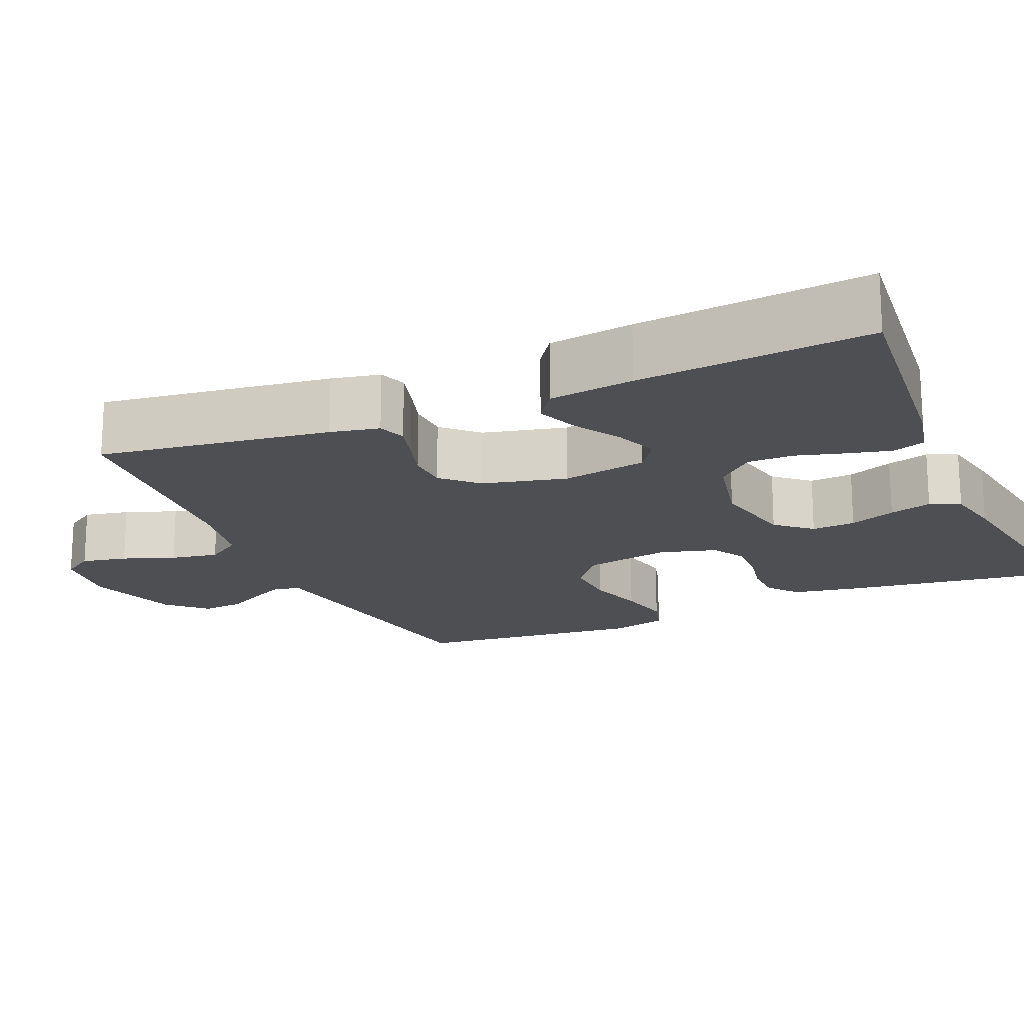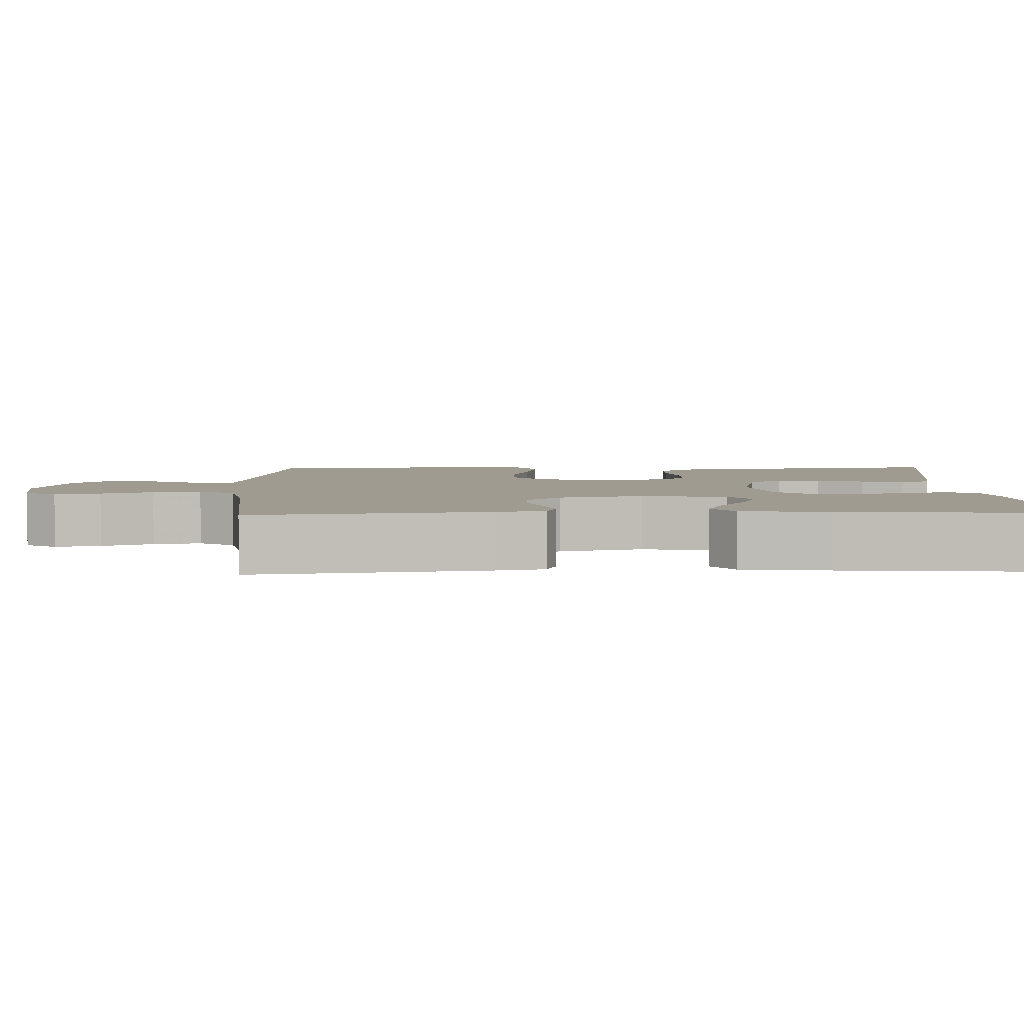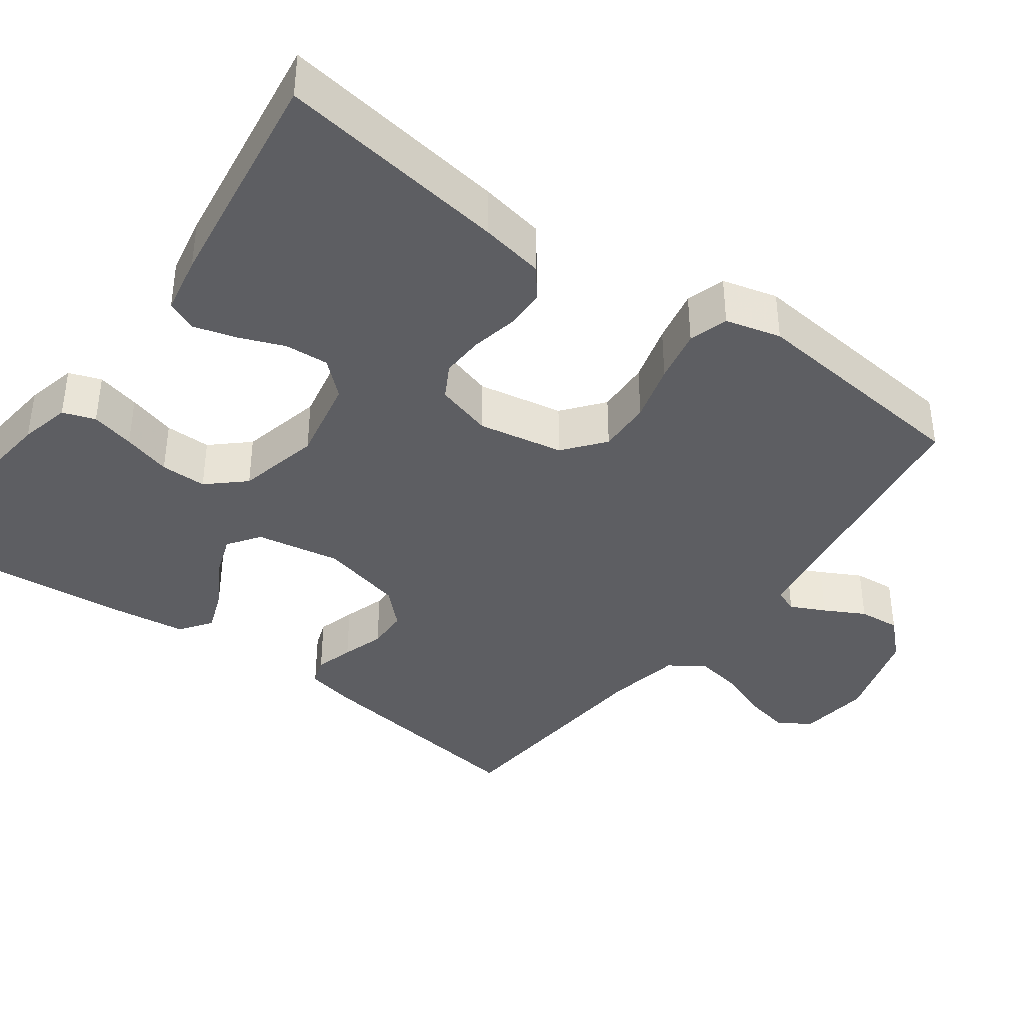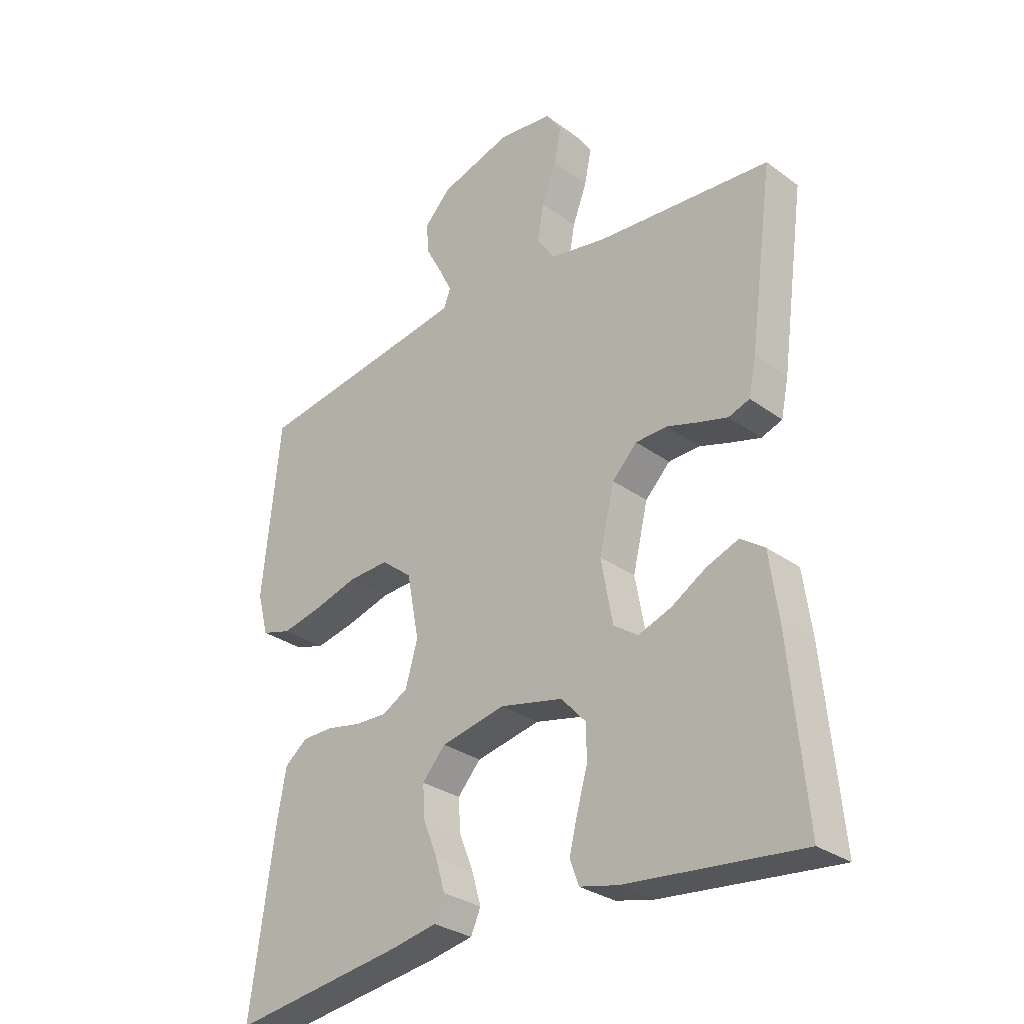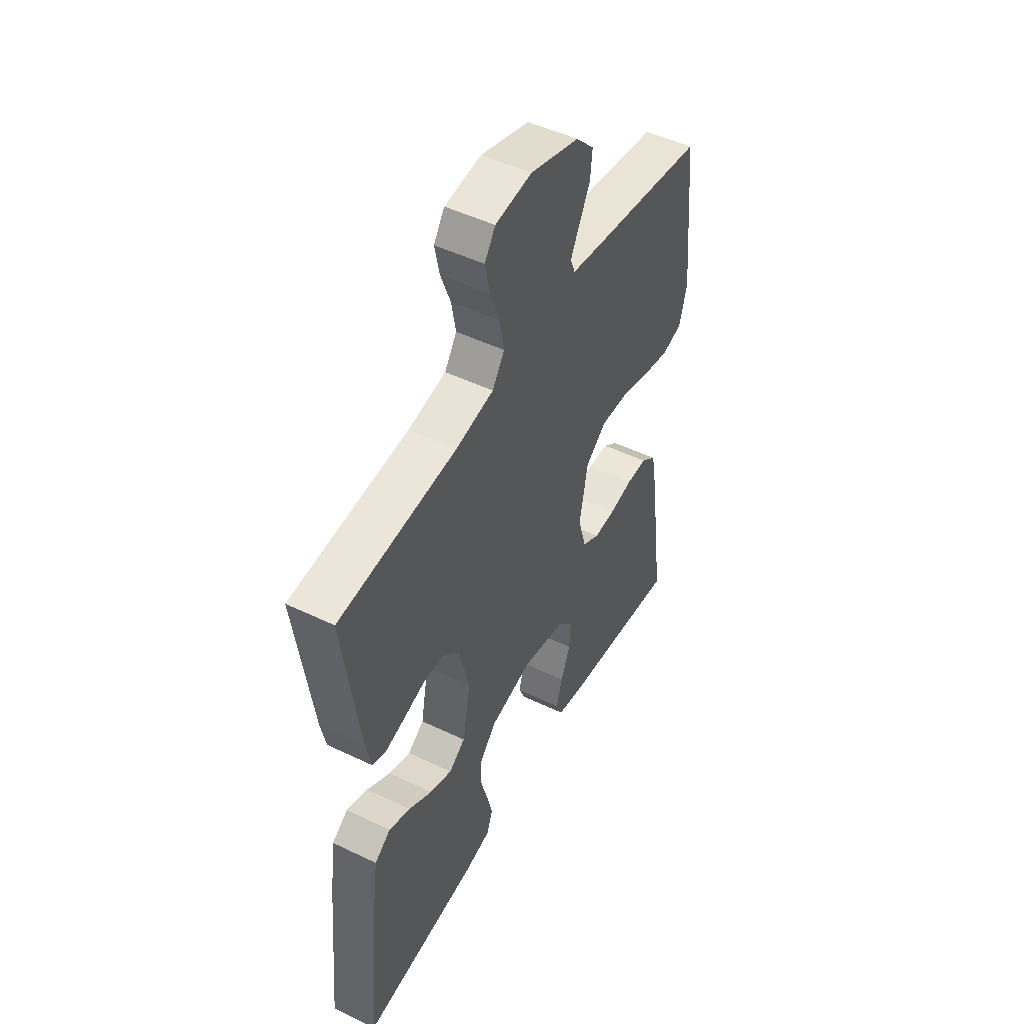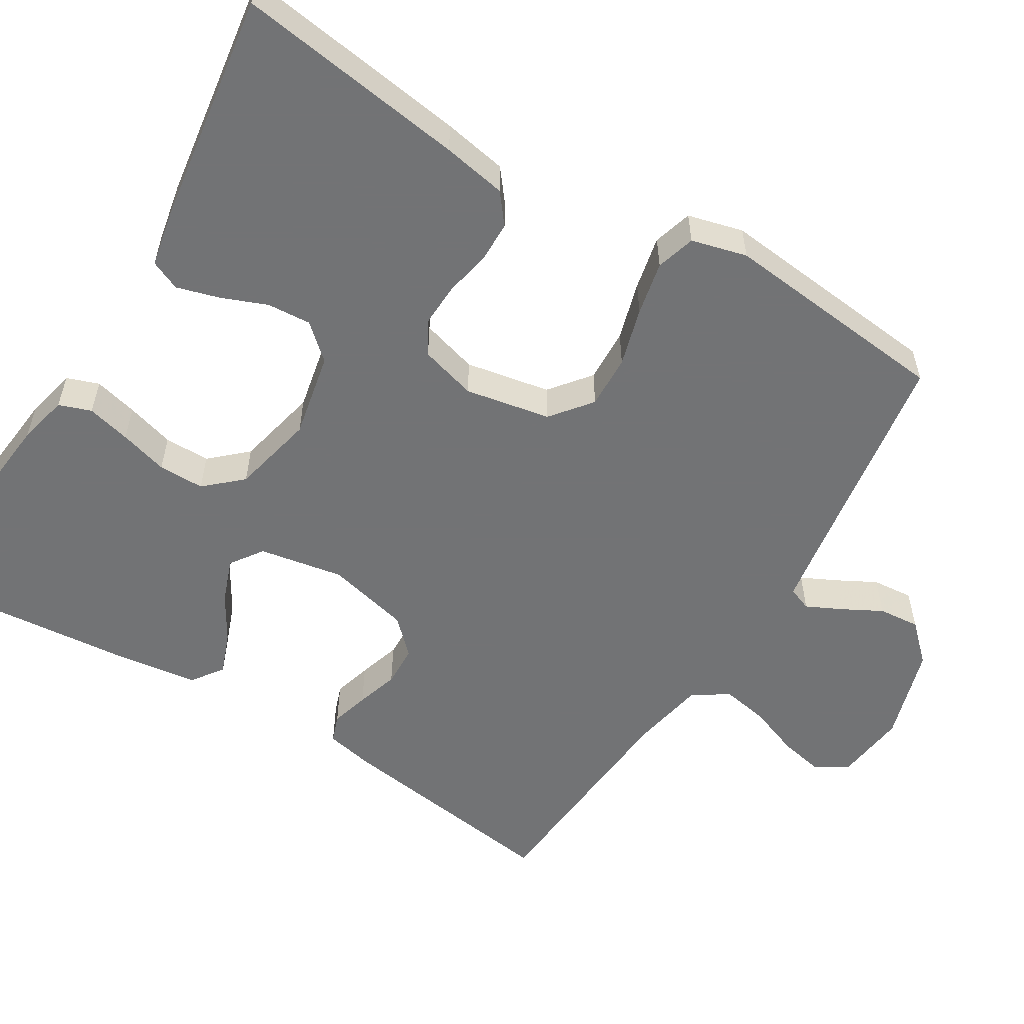
<metadata>
{"format":"obj","ext":"obj","renderer":"f3d","projection":"perspective","resolution":1024,"background":"white","views":[{"elev":-18.1,"azim":113.5,"up":"+Y"},{"elev":4.2,"azim":88.1,"up":"+Y"},{"elev":-39.1,"azim":-126.5,"up":"+Y"},{"elev":-30.0,"azim":43.4,"up":"+Z"},{"elev":49.1,"azim":118.1,"up":"+Z"},{"elev":-55.9,"azim":-121.5,"up":"+Y"}]}
</metadata>
<code>
v 0.5 0.07 0.5
v 0.459 0.07 0.2
v 0.446 0.07 0.137
v 0.41 0.07 0.124
v 0.36 0.07 0.138
v 0.305 0.07 0.155
v 0.251 0.07 0.153
v 0.208 0.07 0.109
v 0.182 0.07 0
v 0.202 0.07 -0.11
v 0.244 0.07 -0.139
v 0.301 0.07 -0.118
v 0.361 0.07 -0.082
v 0.416 0.07 -0.061
v 0.457 0.07 -0.09
v 0.472 0.07 -0.2
v 0.5 0.07 -0.5
v 0.2 0.07 -0.47
v 0.134 0.07 -0.455
v 0.119 0.07 -0.413
v 0.133 0.07 -0.356
v 0.151 0.07 -0.293
v 0.151 0.07 -0.233
v 0.108 0.07 -0.186
v 0 0.07 -0.162
v -0.111 0.07 -0.185
v -0.151 0.07 -0.23
v -0.147 0.07 -0.287
v -0.123 0.07 -0.347
v -0.107 0.07 -0.402
v -0.124 0.07 -0.441
v -0.2 0.07 -0.456
v -0.5 0.07 -0.5
v -0.458 0.07 -0.2
v -0.443 0.07 -0.117
v -0.404 0.07 -0.086
v -0.351 0.07 -0.085
v -0.291 0.07 -0.097
v -0.235 0.07 -0.099
v -0.191 0.07 -0.074
v -0.17 0.07 0
v -0.191 0.07 0.111
v -0.244 0.07 0.153
v -0.314 0.07 0.15
v -0.39 0.07 0.128
v -0.46 0.07 0.113
v -0.511 0.07 0.128
v -0.53 0.07 0.2
v -0.5 0.07 0.5
v -0.2 0.07 0.547
v -0.127 0.07 0.559
v -0.115 0.07 0.59
v -0.137 0.07 0.635
v -0.165 0.07 0.687
v -0.17 0.07 0.741
v -0.124 0.07 0.789
v 0 0.07 0.827
v 0.093 0.07 0.816
v 0.12 0.07 0.775
v 0.108 0.07 0.716
v 0.083 0.07 0.649
v 0.072 0.07 0.587
v 0.103 0.07 0.541
v 0.2 0.07 0.523
v 0.5 0 0.5
v 0.459 0 0.2
v 0.446 0 0.137
v 0.41 0 0.124
v 0.36 0 0.138
v 0.305 0 0.155
v 0.251 0 0.153
v 0.208 0 0.109
v 0.182 0 0
v 0.202 0 -0.11
v 0.244 0 -0.139
v 0.301 0 -0.118
v 0.361 0 -0.082
v 0.416 0 -0.061
v 0.457 0 -0.09
v 0.472 0 -0.2
v 0.5 0 -0.5
v 0.2 0 -0.47
v 0.134 0 -0.455
v 0.119 0 -0.413
v 0.133 0 -0.356
v 0.151 0 -0.293
v 0.151 0 -0.233
v 0.108 0 -0.186
v 0 0 -0.162
v -0.111 0 -0.185
v -0.151 0 -0.23
v -0.147 0 -0.287
v -0.123 0 -0.347
v -0.107 0 -0.402
v -0.124 0 -0.441
v -0.2 0 -0.456
v -0.5 0 -0.5
v -0.458 0 -0.2
v -0.443 0 -0.117
v -0.404 0 -0.086
v -0.351 0 -0.085
v -0.291 0 -0.097
v -0.235 0 -0.099
v -0.191 0 -0.074
v -0.17 0 0
v -0.191 0 0.111
v -0.244 0 0.153
v -0.314 0 0.15
v -0.39 0 0.128
v -0.46 0 0.113
v -0.511 0 0.128
v -0.53 0 0.2
v -0.5 0 0.5
v -0.2 0 0.547
v -0.127 0 0.559
v -0.115 0 0.59
v -0.137 0 0.635
v -0.165 0 0.687
v -0.17 0 0.741
v -0.124 0 0.789
v 0 0 0.827
v 0.093 0 0.816
v 0.12 0 0.775
v 0.108 0 0.716
v 0.083 0 0.649
v 0.072 0 0.587
v 0.103 0 0.541
v 0.2 0 0.523
f 58 59 60 61
f 58 61 62
f 57 58 62
f 56 57 62
f 53 54 55 56
f 52 53 56 62
f 51 52 62 63
f 47 48 49 50
f 44 45 46 47
f 44 47 50 51
f 35 36 37 38
f 35 38 39
f 34 35 39
f 33 34 39
f 32 33 39 40
f 28 29 30 31
f 28 31 32 40
f 19 20 21 22
f 17 18 19 22
f 17 22 23
f 16 17 23 24
f 12 13 14 15
f 11 12 15 16
f 3 4 5 6
f 1 2 3 6
f 64 1 6 7
f 63 64 7 8
f 43 44 51 63
f 42 43 63 8
f 41 42 8 9
f 27 28 40 41
f 26 27 41
f 25 26 41 9
f 11 16 24 25
f 10 11 25
f 9 10 25
f 125 124 123 122
f 126 125 122
f 126 122 121
f 126 121 120
f 120 119 118 117
f 126 120 117 116
f 127 126 116 115
f 114 113 112 111
f 111 110 109 108
f 115 114 111 108
f 102 101 100 99
f 103 102 99
f 103 99 98
f 103 98 97
f 104 103 97 96
f 95 94 93 92
f 104 96 95 92
f 86 85 84 83
f 86 83 82 81
f 87 86 81
f 88 87 81 80
f 79 78 77 76
f 80 79 76 75
f 70 69 68 67
f 70 67 66 65
f 71 70 65 128
f 72 71 128 127
f 127 115 108 107
f 72 127 107 106
f 73 72 106 105
f 105 104 92 91
f 105 91 90
f 73 105 90 89
f 89 88 80 75
f 89 75 74
f 89 74 73
f 1 65 66 2
f 2 66 67 3
f 3 67 68 4
f 4 68 69 5
f 5 69 70 6
f 6 70 71 7
f 7 71 72 8
f 8 72 73 9
f 9 73 74 10
f 10 74 75 11
f 11 75 76 12
f 12 76 77 13
f 13 77 78 14
f 14 78 79 15
f 15 79 80 16
f 16 80 81 17
f 17 81 82 18
f 18 82 83 19
f 19 83 84 20
f 20 84 85 21
f 21 85 86 22
f 22 86 87 23
f 23 87 88 24
f 24 88 89 25
f 25 89 90 26
f 26 90 91 27
f 27 91 92 28
f 28 92 93 29
f 29 93 94 30
f 30 94 95 31
f 31 95 96 32
f 32 96 97 33
f 33 97 98 34
f 34 98 99 35
f 35 99 100 36
f 36 100 101 37
f 37 101 102 38
f 38 102 103 39
f 39 103 104 40
f 40 104 105 41
f 41 105 106 42
f 42 106 107 43
f 43 107 108 44
f 44 108 109 45
f 45 109 110 46
f 46 110 111 47
f 47 111 112 48
f 48 112 113 49
f 49 113 114 50
f 50 114 115 51
f 51 115 116 52
f 52 116 117 53
f 53 117 118 54
f 54 118 119 55
f 55 119 120 56
f 56 120 121 57
f 57 121 122 58
f 58 122 123 59
f 59 123 124 60
f 60 124 125 61
f 61 125 126 62
f 62 126 127 63
f 63 127 128 64
f 64 128 65 1

</code>
